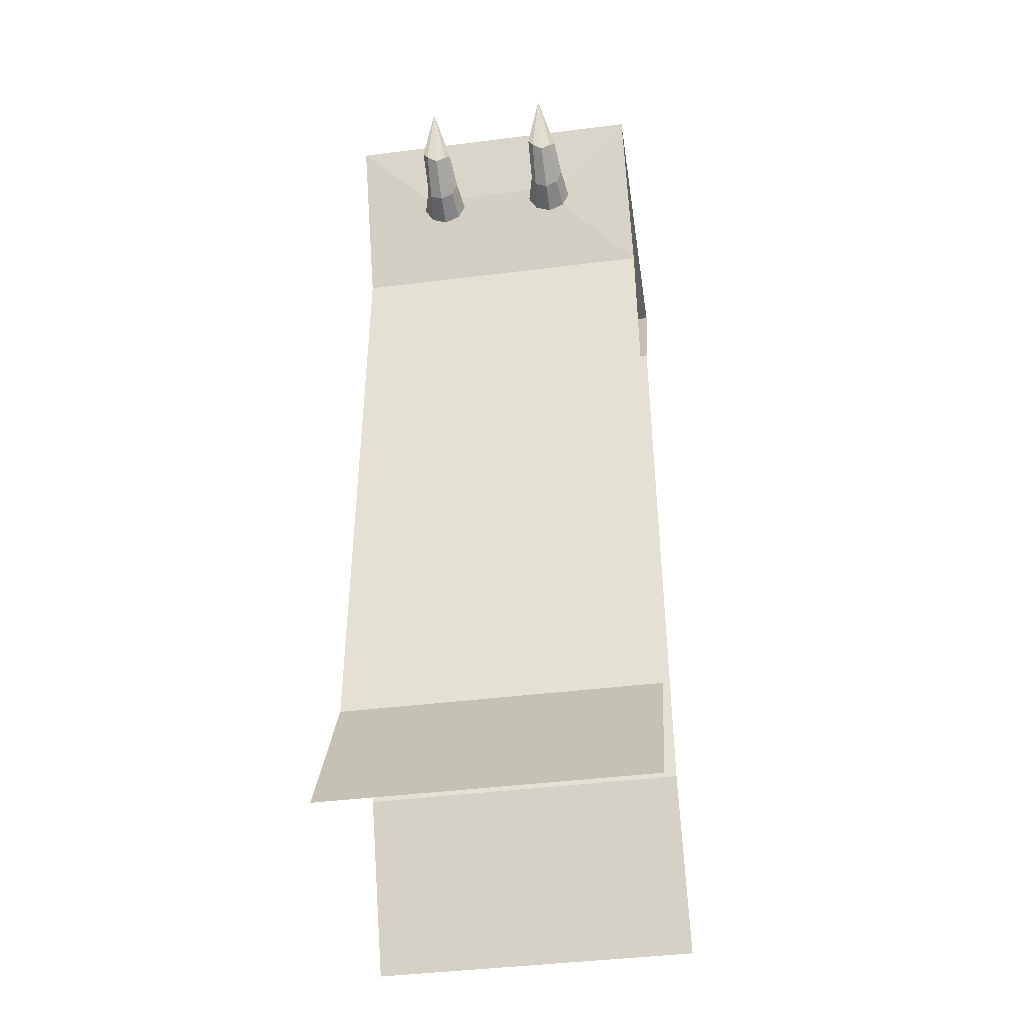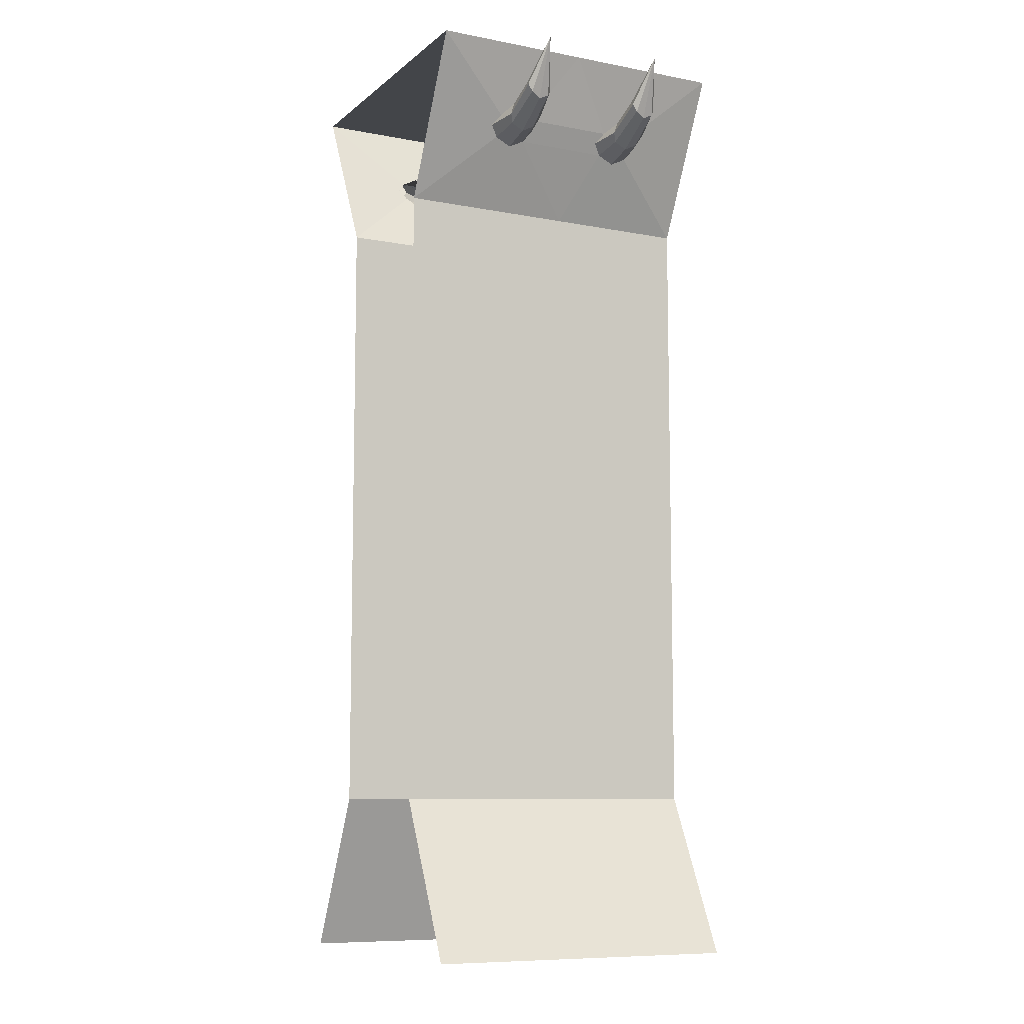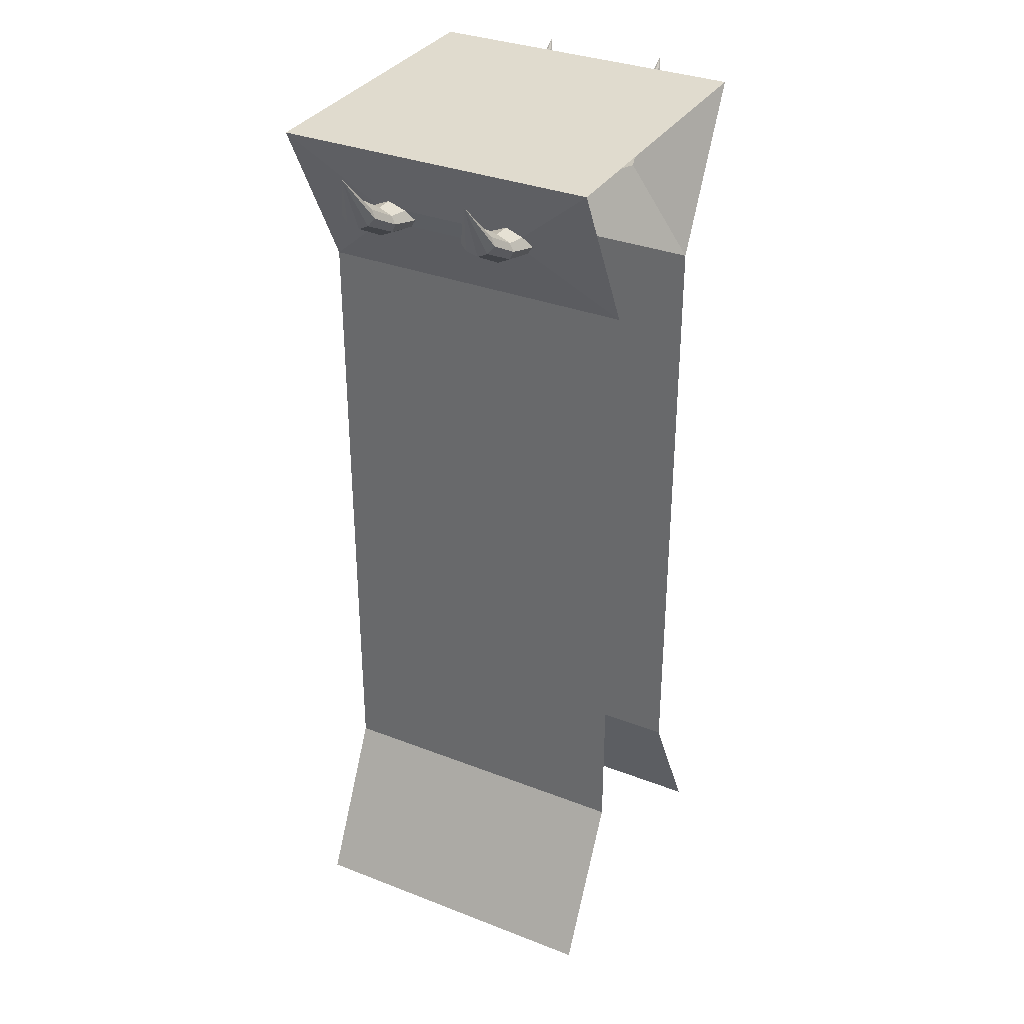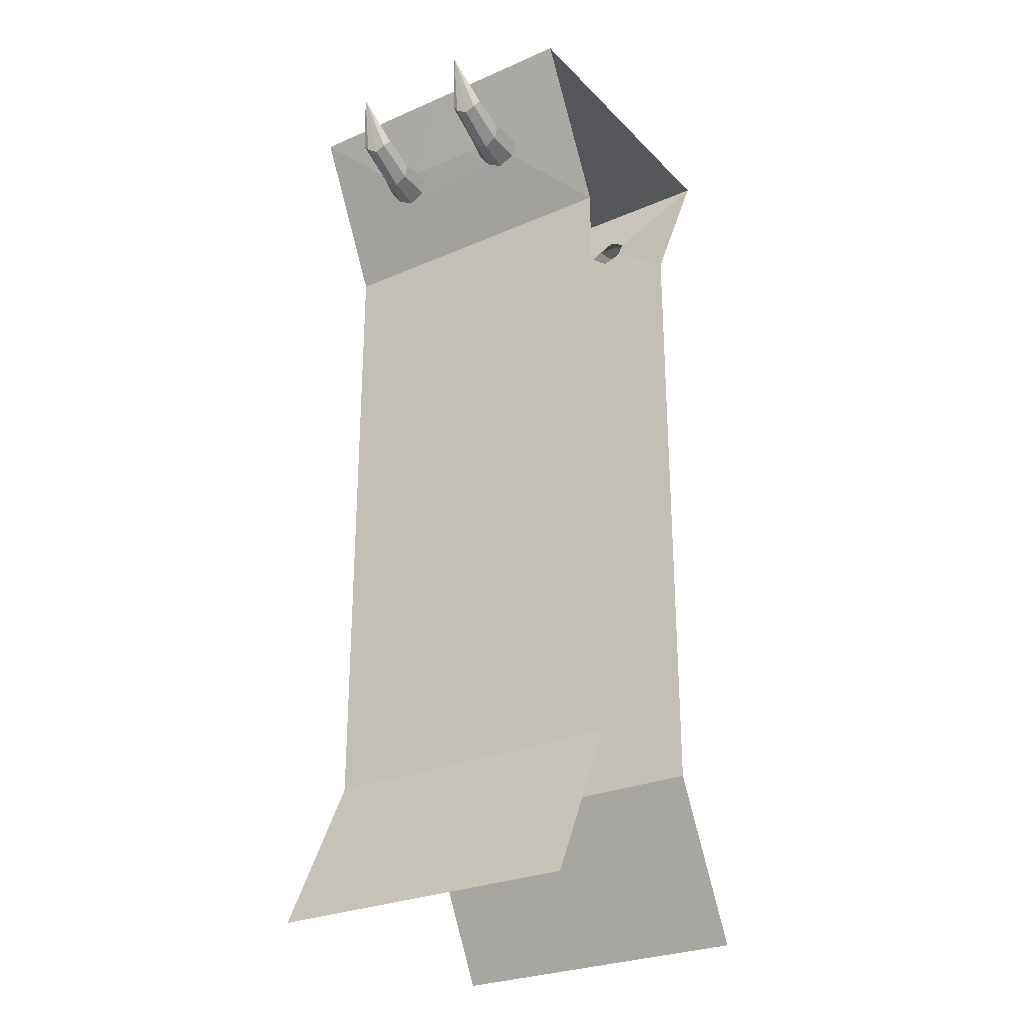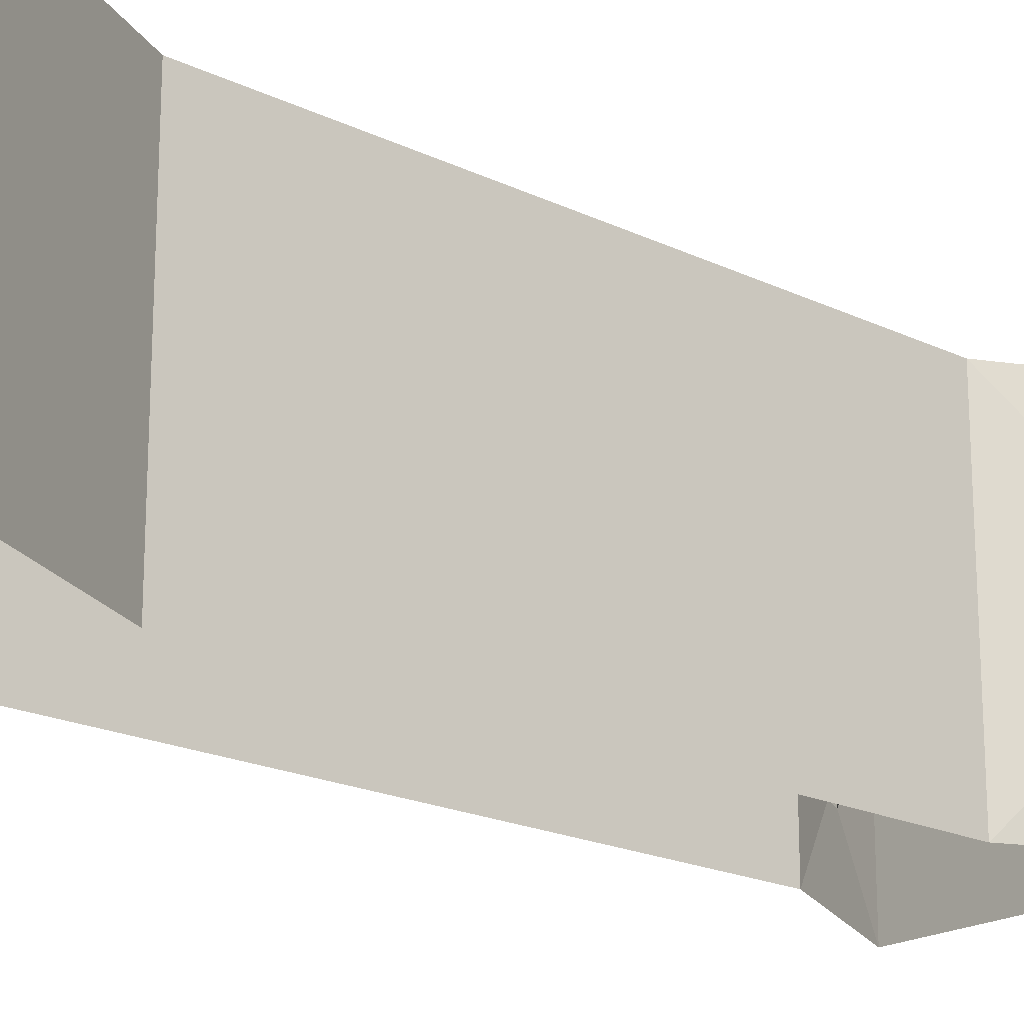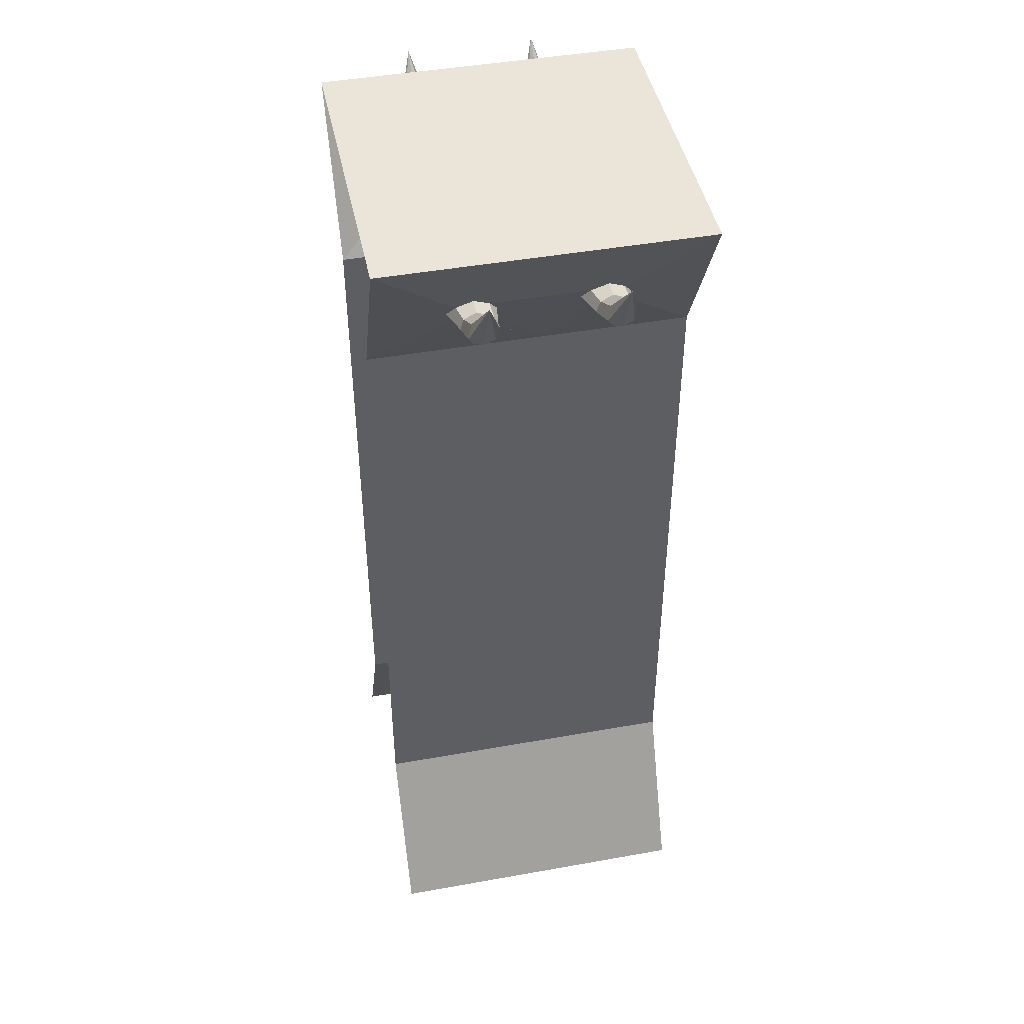
<metadata>
{"format":"obj","ext":"obj","renderer":"f3d","projection":"perspective","resolution":1024,"background":"white","views":[{"elev":-42.6,"azim":-81.5,"up":"+Y"},{"elev":-8.9,"azim":62.8,"up":"+Y"},{"elev":33.6,"azim":117.9,"up":"+Y"},{"elev":-27.3,"azim":123.9,"up":"+Y"},{"elev":-19.8,"azim":48.3,"up":"+Z"},{"elev":45.2,"azim":78.3,"up":"+Y"}]}
</metadata>
<code>
o dungeon_003_wall_1td_001_Cube.004
v -0.5 0 0.5
v -0.5 3 0.5
v -0.5 0 -0.5
v -0.5 3 -0.5
v 0.5 0 0.5
v 0.5 0 -0.5
v -0.25 0.5 0.5
v -0.25 2.5 0.5
v -0.25 2.5 -0.5
v -0.25 0.5 -0.5
v 0.25 0.5 -0.5
v 0.25 0.5 0.5
v -0.5 3 0
v -0.25 2.5 0
v -0.3708 2.717 0.25
v -0.3708 2.717 0.15
v -0.3708 2.717 -0.15
v -0.3708 2.717 -0.25
v -0.4067 2.783 0.25
v -0.4067 2.783 0.15
v -0.4067 2.783 -0.15
v -0.4067 2.783 -0.25
v -0.3708 2.692 -0.2
v -0.4067 2.808 -0.2
v -0.3708 2.692 0.2
v -0.4067 2.808 0.2
v -0.3887 2.75 0.275
v -0.3887 2.75 0.125
v -0.3887 2.75 -0.125
v -0.3887 2.75 -0.275
v -0.4668 2.736 0.24
v -0.4812 2.771 0.26
v -0.4805 2.796 0.2476
v -0.4712 2.81 0.2
v -0.4805 2.797 0.16
v -0.4812 2.763 0.1476
v -0.4668 2.736 0.16
v -0.4668 2.716 0.2
v -0.4668 2.736 -0.24
v -0.4668 2.716 -0.2
v -0.4668 2.736 -0.16
v -0.4812 2.771 -0.14
v -0.4805 2.796 -0.1524
v -0.4712 2.81 -0.2
v -0.4805 2.797 -0.24
v -0.4812 2.763 -0.2495
v -0.5736 2.825 0.248
v -0.5889 2.803 0.232
v -0.563 2.846 0.232
v -0.563 2.87 0.2
v -0.563 2.846 0.168
v -0.6004 2.825 0.152
v -0.5994 2.803 0.168
v -0.5889 2.787 0.2
v -0.5889 2.787 -0.2
v -0.5994 2.803 -0.232
v -0.5889 2.803 -0.168
v -0.5736 2.825 -0.152
v -0.563 2.846 -0.168
v -0.563 2.87 -0.2
v -0.563 2.846 -0.232
v -0.6004 2.825 -0.248
v -0.666 2.973 0.2
v -0.666 2.973 -0.2
v 0.5 3 -0.5
v 0.5 3 0.5
v 0.25 2.5 -0.5
v 0.25 2.5 0.5
v 0.5 3 -0
v 0.25 2.5 -0.05612
v 0.3708 2.717 -0.25
v 0.3708 2.717 -0.15
v 0.3708 2.717 0.15
v 0.3708 2.717 0.25
v 0.4067 2.783 -0.25
v 0.4067 2.783 -0.15
v 0.4067 2.783 0.15
v 0.4067 2.783 0.25
v 0.3708 2.692 0.2
v 0.4067 2.808 0.2
v 0.3708 2.692 -0.2
v 0.4067 2.808 -0.2
v 0.3887 2.75 -0.275
v 0.3887 2.75 -0.125
v 0.3887 2.75 0.125
v 0.3887 2.75 0.275
v 0.4668 2.736 -0.24
v 0.4812 2.771 -0.26
v 0.4805 2.796 -0.2476
v 0.4712 2.81 -0.2
v 0.4805 2.797 -0.16
v 0.4812 2.763 -0.1476
v 0.4668 2.736 -0.16
v 0.4668 2.716 -0.2
v 0.4668 2.736 0.24
v 0.4668 2.716 0.2
v 0.4668 2.736 0.16
v 0.4812 2.771 0.14
v 0.4805 2.796 0.1524
v 0.4712 2.81 0.2
v 0.4805 2.797 0.24
v 0.4812 2.763 0.2495
v 0.5736 2.825 -0.248
v 0.5889 2.803 -0.232
v 0.563 2.846 -0.232
v 0.563 2.87 -0.2
v 0.563 2.846 -0.168
v 0.6004 2.825 -0.152
v 0.5994 2.803 -0.168
v 0.5889 2.787 -0.2
v 0.5889 2.787 0.2
v 0.5994 2.803 0.232
v 0.5889 2.803 0.168
v 0.5736 2.825 0.152
v 0.563 2.846 0.168
v 0.563 2.87 0.2
v 0.563 2.846 0.232
v 0.6004 2.825 0.248
v 0.666 2.973 -0.2
v 0.666 2.973 0.2
f 1 7 10 3
f 18 30 22 4 9
f 8 2 19 27 15
f 16 28 20 21 29 17
f 8 15 25 16 14
f 14 16 17
f 14 17 23 18 9
f 4 13 2 66 69 65
f 9 10 7 8 14
f 68 12 11 67 70
f 6 11 12 5
f 19 2 13 20 26
f 20 13 21
f 21 13 4 22 24
f 37 38 54 53
f 27 32 31 15
f 19 33 32 27
f 26 34 33 19
f 20 35 34 26
f 28 36 35 20
f 16 37 36 28
f 25 38 37 16
f 15 31 38 25
f 43 44 60 59
f 23 40 39 18
f 17 41 40 23
f 29 42 41 17
f 21 43 42 29
f 24 44 43 21
f 22 45 44 24
f 30 46 45 22
f 18 39 46 30
f 44 45 61 60
f 38 31 48 54
f 45 46 62 61
f 31 32 47 48
f 46 39 56 62
f 32 33 49 47
f 39 40 55 56
f 33 34 50 49
f 40 41 57 55
f 34 35 51 50
f 41 42 58 57
f 35 36 52 51
f 42 43 59 58
f 36 37 53 52
f 47 63 48
f 49 63 47
f 50 63 49
f 51 63 50
f 52 63 51
f 53 63 52
f 54 63 53
f 48 63 54
f 55 64 56
f 57 64 55
f 58 64 57
f 59 64 58
f 60 64 59
f 61 64 60
f 62 64 61
f 56 64 62
f 74 86 78 66 68
f 67 65 75 83 71
f 72 84 76 77 85 73
f 67 71 81 72 70
f 70 72 73
f 70 73 79 74 68
f 75 65 69 76 82
f 76 69 77
f 77 69 66 78 80
f 93 94 110 109
f 83 88 87 71
f 75 89 88 83
f 82 90 89 75
f 76 91 90 82
f 84 92 91 76
f 72 93 92 84
f 81 94 93 72
f 71 87 94 81
f 99 100 116 115
f 79 96 95 74
f 73 97 96 79
f 85 98 97 73
f 77 99 98 85
f 80 100 99 77
f 78 101 100 80
f 86 102 101 78
f 74 95 102 86
f 100 101 117 116
f 94 87 104 110
f 101 102 118 117
f 87 88 103 104
f 102 95 112 118
f 88 89 105 103
f 95 96 111 112
f 89 90 106 105
f 96 97 113 111
f 90 91 107 106
f 97 98 114 113
f 91 92 108 107
f 98 99 115 114
f 92 93 109 108
f 103 119 104
f 105 119 103
f 106 119 105
f 107 119 106
f 108 119 107
f 109 119 108
f 110 119 109
f 104 119 110
f 111 120 112
f 113 120 111
f 114 120 113
f 115 120 114
f 116 120 115
f 117 120 116
f 118 120 117
f 112 120 118

</code>
